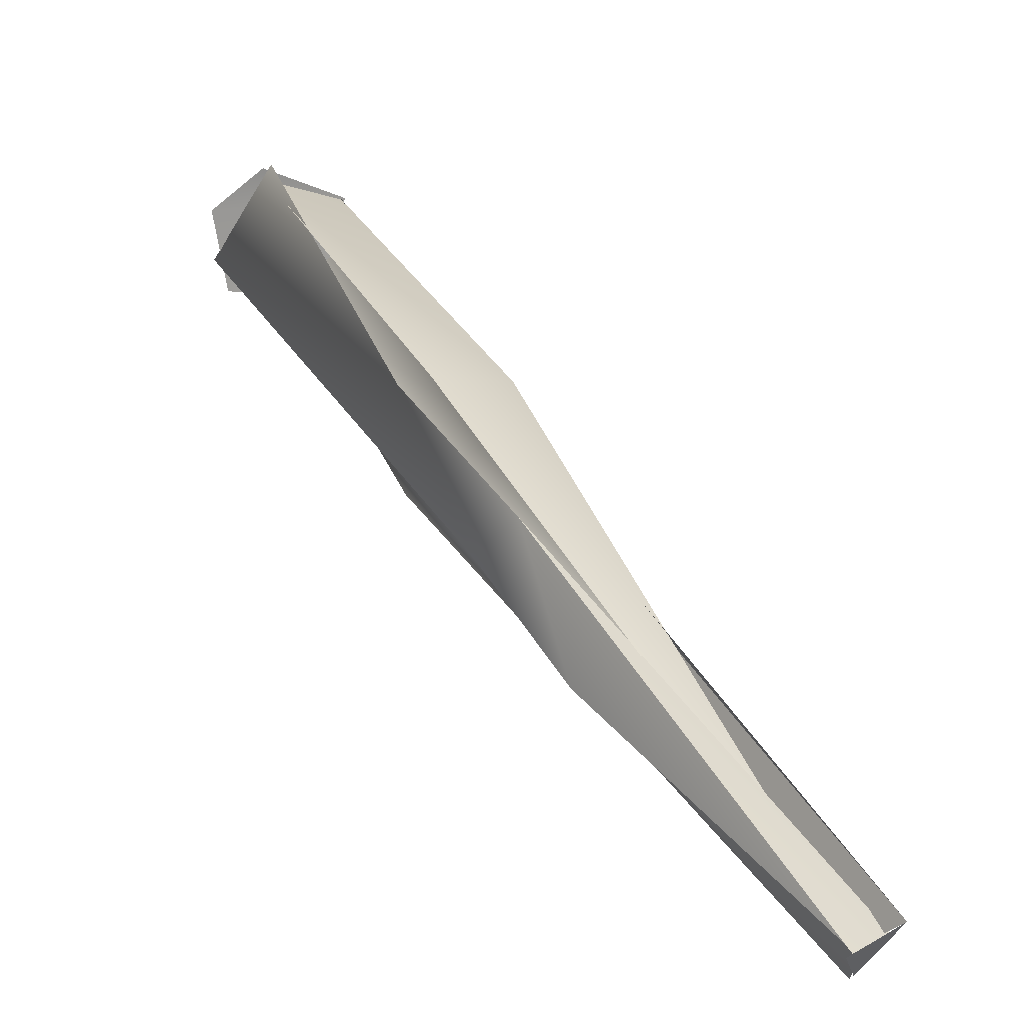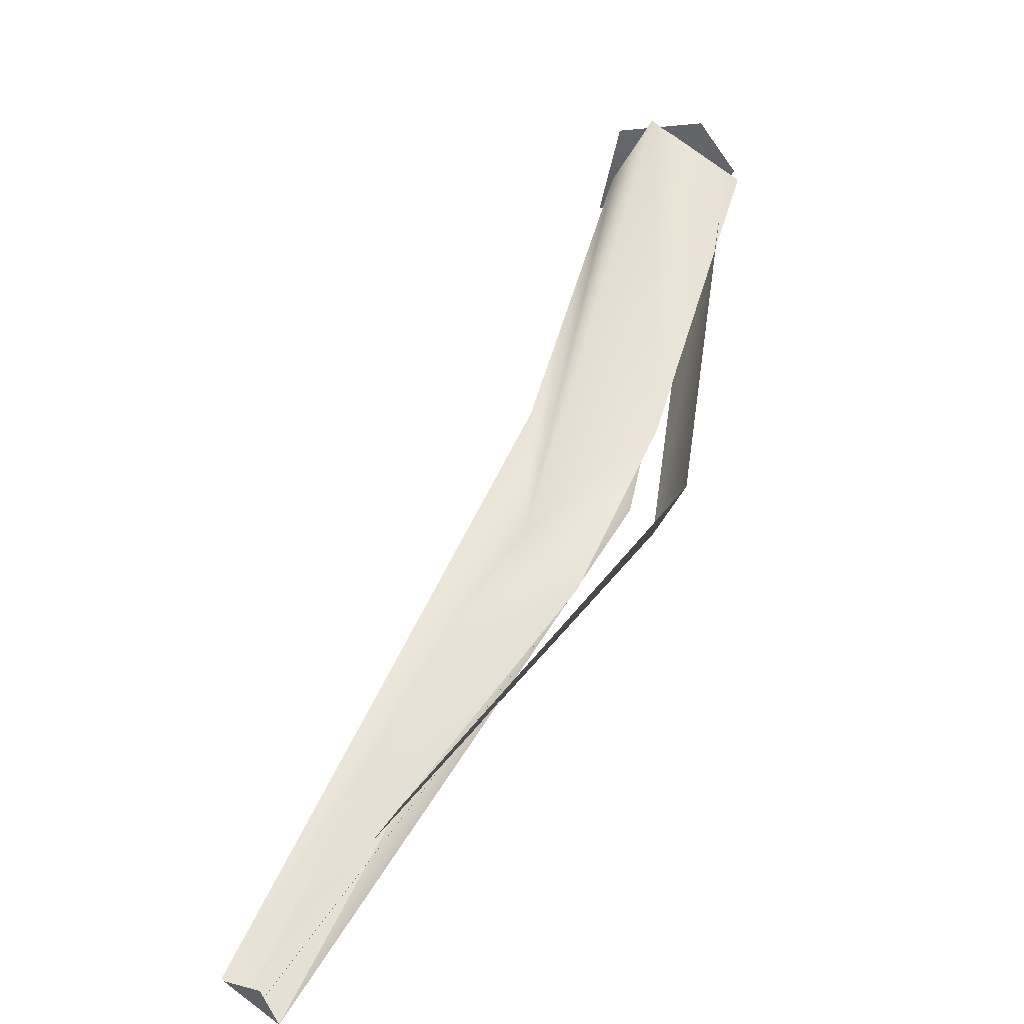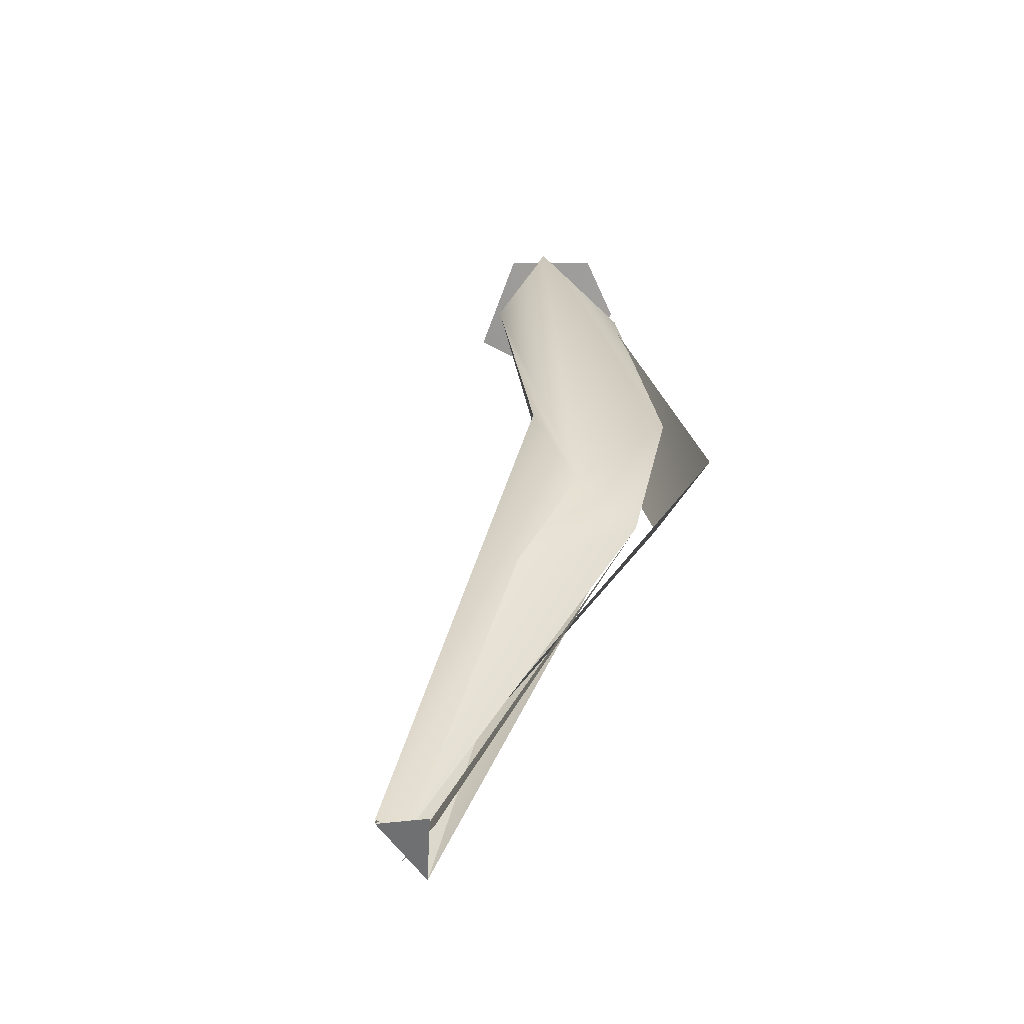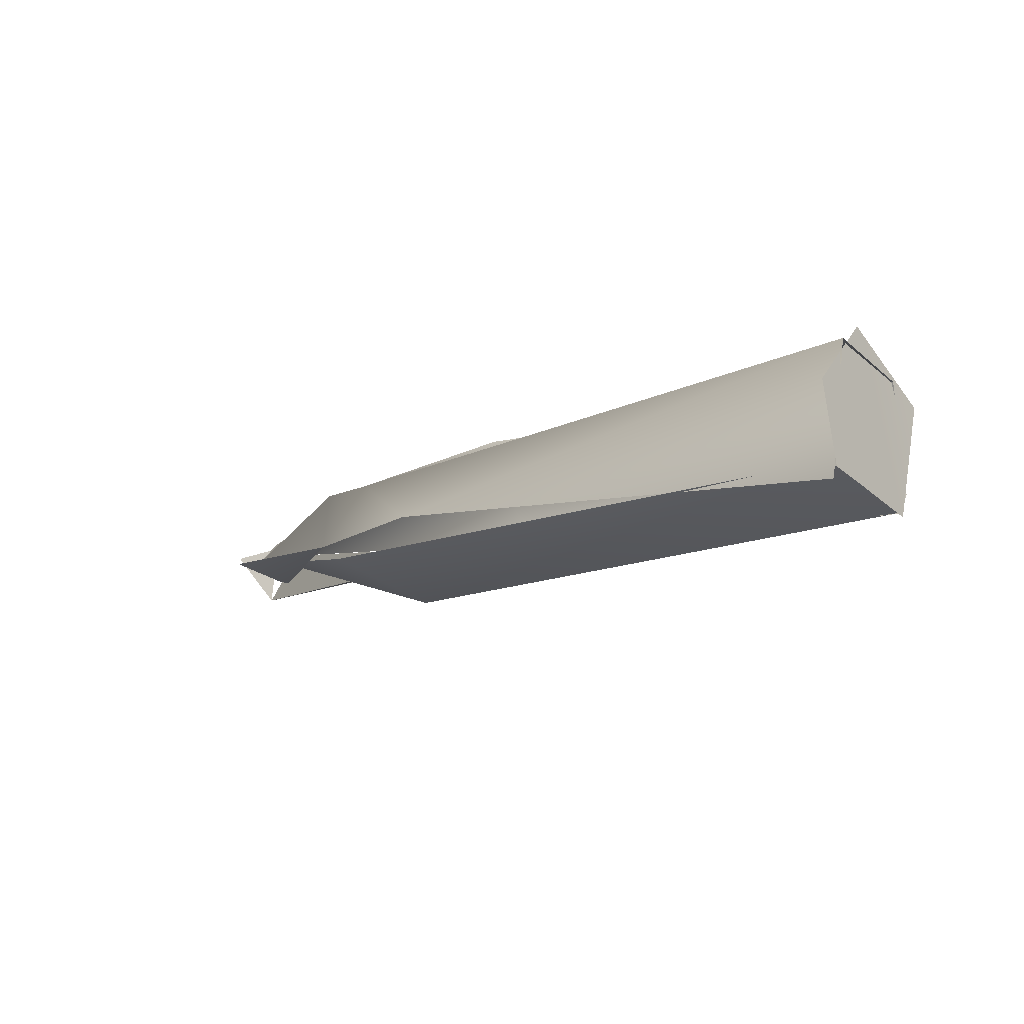
<metadata>
{"format":"obj","ext":"obj","renderer":"f3d","projection":"perspective","resolution":1024,"background":"white","views":[{"elev":6.0,"azim":103.6,"up":"+Y"},{"elev":6.5,"azim":76.6,"up":"+Z"},{"elev":-13.4,"azim":57.8,"up":"+Z"},{"elev":39.4,"azim":-173.1,"up":"+Z"}]}
</metadata>
<code>
o FJ2469.obj_grp1.1172
v 0.3618 -0.5236 5.992
v 0.3609 -0.528 5.99
v 0.3614 -0.5238 5.992
v 0.361 -0.5281 5.991
v 0.4047 -0.5433 5.965
v 0.3617 -0.5238 5.992
v 0.3678 -0.5219 5.998
v 0.3614 -0.5237 5.992
v 0.3662 -0.5336 6.003
v 0.3607 -0.5343 5.995
v 0.3628 -0.5334 5.998
v 0.4037 -0.5407 5.963
v 0.3675 -0.5204 5.998
v 0.3614 -0.5236 5.992
v 0.3947 -0.5464 5.967
v 0.3674 -0.5202 5.998
v 0.3689 -0.525 6.004
v 0.3673 -0.5206 5.999
v 0.3674 -0.5302 6.004
v 0.4057 -0.541 5.973
v 0.4121 -0.5555 5.964
v 0.3985 -0.5516 5.974
v 0.3985 -0.5516 5.974
v 0.4291 -0.5812 5.925
v 0.4117 -0.5398 5.968
v 0.4281 -0.5843 5.928
v 0.4158 -0.5515 5.959
v 0.4179 -0.5658 5.954
v 0.4274 -0.5827 5.926
v 0.4158 -0.5515 5.959
v 0.4331 -0.583 5.929
v 0.4307 -0.5839 5.928
v 0.4264 -0.5845 5.929
v 0.395 -0.5467 5.966
v 0.4291 -0.5812 5.925
v 0.4264 -0.5845 5.929
v 0.4278 -0.585 5.929
v 0.4291 -0.5812 5.925
v 0.3985 -0.5516 5.974
v 0.4264 -0.5845 5.929
v 0.4293 -0.5856 5.929
v 0.4293 -0.5861 5.929
v 0.433 -0.5834 5.929
v 0.4291 -0.5812 5.925
v 0.429 -0.5859 5.929
f 1 5 2
f 8 10 9
f 12 6 7
f 11 2 15
f 17 18 8
f 9 17 8
f 16 19 20
f 2 5 15
f 21 20 19
f 22 11 15
f 11 21 19
f 11 23 21
f 15 5 24
f 7 25 12
f 12 25 26
f 27 20 21
f 27 21 28
f 29 30 31
f 32 27 28
f 15 33 22
f 34 35 36
f 39 40 41
f 23 42 21
f 42 32 21
f 45 44 43
l 37 38
l 13 14
l 3 4

</code>
